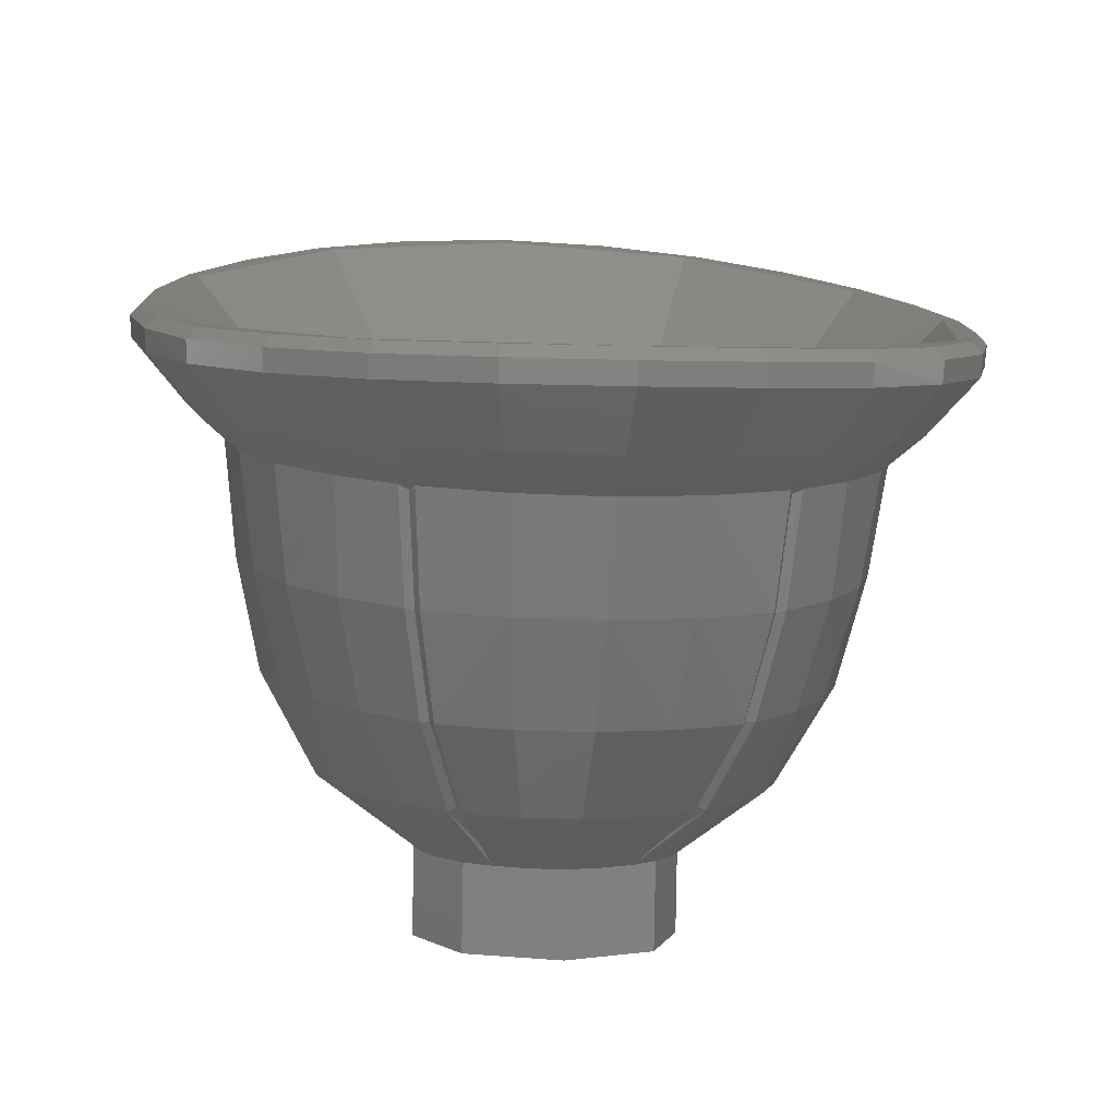
<metadata>
{"format":"stl","ext":"stl","renderer":"f3d","projection":"perspective","resolution":1024,"background":"white","views":[{"elev":-3.3,"azim":171.7,"up":"+Y"}]}
</metadata>
<code>
# stl→obj: 423 verts, 766 faces
v 0.4448 0.1384 -0.2224
v 0.2536 0.0448 -0.4108
v 0.4388 0.0448 -0.2256
v 0.2404 0.2888 0.4836
v 0.2536 0.0448 0.4668
v 0 0.2896 0.5424
v 0 0.0448 0.5348
v 0 -0.4448 0.028
v 0.1792 -0.3012 -0.2824
v 0 -0.3012 -0.3304
v 0.3104 -0.3012 -0.1512
v 0.3584 -0.3012 0.028
v 0.3104 -0.3012 0.2072
v 0.1792 -0.3012 0.3384
v 0 -0.3012 0.3864
v 0 0.2292 -0.7728
v 0 0.0448 -0.4788
v 0.4028 0.252 -0.628
v 0.6276 0.3072 -0.34
v 0.6268 0.4944 0.3584
v 0.7036 0.392 0.012
v 0.4492 0.262 0.276
v 0.5132 0.2088 0.0252
v 0.354 0.6036 0.6712
v 0 0.6424 0.772
v 0.382 0.6072 0.6812
v 0.5292 0.5592 0.5492
v 0 0.652 0.7964
v 0.1996 0.6392 0.7632
v 0.7056 0.342 -0.1872
v 0.6416 0.2996 -0.376
v 0.73 0.3908 0.0092
v 0.7048 0.4464 0.2036
v 0.6408 0.504 0.3884
v 0.3828 0.2432 -0.6816
v 0.53 0.2672 -0.5432
v 0.6584 0.4864 0.4044
v 0.7244 0.428 0.2148
v 0.75 0.3716 0.0148
v 0.5436 0.5424 0.5692
v 0.3932 0.2208 -0.6952
v 0.392 0.1824 -0.6864
v 0.2052 0.2072 -0.7844
v 0.2044 0.1684 -0.776
v 0.722 0.39 0.2196
v 0.6572 0.4492 0.4088
v 0 0.6368 0.8236
v 0 0.6024 0.828
v 0.2056 0.6236 0.7896
v 0.2044 0.5884 0.7936
v 0.3932 0.5912 0.7048
v 0.3916 0.5556 0.7088
v 0.5428 0.506 0.5736
v 0.7472 0.3332 0.0208
v 0 0.1632 -0.8124
v 0 0.2016 -0.8204
v 0.5688 0.1532 0.0432
v 0.5852 0.16 0.028
v 0.5828 0.1664 0.0564
v 0.2984 0.2704 0.548
v 0.3164 0.2804 0.55
v 0.292 0.2844 0.5664
v 0.3096 0.0324 -0.4804
v 0.3024 0.0372 -0.5048
v 0.3272 0.0412 -0.4856
v 0.3268 0.0652 -0.5548
v 0.4216 0.0608 -0.4012
v 0.4768 0.1156 -0.4664
v 0.6268 0.1964 0.0292
v 0.5648 0.1956 0.1824
v 0.6348 0.272 0.2044
v 0.3268 0.3436 0.6096
v 0.1568 0.298 0.6252
v 0.1792 0.4172 0.7136
v 0.3436 0.394 0.638
v 0.4768 0.3584 0.5184
v 0.4216 0.2592 0.4572
v 0.5776 0.3172 0.372
v 0.5124 0.2296 0.3296
v 0.6568 0.2272 0.0284
v 0.6348 0.1852 -0.148
v 0.1792 0.0764 -0.6664
v 0.1568 0.022 -0.5692
v 0.3436 0.0912 -0.5888
v 0.5648 0.1244 -0.1264
v 0.2444 -0.5508 0.1556
v 0.4164 -0.4264 0.1208
v 0.2448 -0.5348 0.1524
v 0.4064 -0.4152 0.1332
v 0.5628 -0.0448 0.0596
v 0.5476 -0.0456 0.0748
v 0.5176 -0.2452 0.0916
v 0.5036 -0.2412 0.1056
v 0.4172 -0.4224 0.15
v 0.518 -0.24 0.1208
v 0.5624 -0.0388 0.0888
v 0.1224 -0.528 0.3656
v 0.1224 -0.512 0.3636
v 0.2016 -0.3772 0.5216
v 0.2124 -0.3664 0.498
v 0.2592 -0.1664 0.5868
v 0.2664 -0.1652 0.5608
v 0.2868 0.0588 0.5952
v 0.2928 0.0528 0.5724
v 0.2332 -0.3772 0.5016
v 0.2888 -0.1672 0.5672
v 0.3124 0.0568 0.5776
v 0.1224 -0.5812 -0.0548
v 0.196 -0.4864 -0.226
v 0.1224 -0.5656 -0.0576
v 0.2036 -0.4752 -0.214
v 0.2556 -0.338 -0.3552
v 0.2616 -0.3328 -0.338
v 0.288 -0.1576 -0.444
v 0.2944 -0.1572 -0.4236
v 0.2188 -0.4832 -0.2144
v 0.278 -0.3344 -0.3428
v 0.3116 -0.1536 -0.4296
v 0.3908 -0.442 0.0256
v 0.234 -0.5596 0.0852
v 0.4884 -0.27 -0.0312
v 0.44 -0.294 -0.148
v 0.35 -0.4576 -0.0648
v 0.1776 -0.5744 -0.0112
v 0.2912 -0.4712 -0.1452
v 0.212 -0.5672 0.0332
v 0.368 -0.3156 -0.2524
v 0.5376 -0.0752 -0.0796
v 0.4888 -0.1048 -0.2116
v 0.5124 0.0904 -0.2732
v 0.4112 -0.1308 -0.3296
v 0.302 -0.3872 0.4272
v 0.1788 -0.5348 0.3208
v 0.2124 -0.5396 0.2764
v 0.3572 -0.398 0.3424
v 0.3948 -0.4096 0.2484
v 0.234 -0.544 0.2252
v 0.4108 0.0368 0.476
v 0.3752 -0.1828 0.4724
v 0.4876 0.014 0.358
v 0.5368 -0.0116 0.2268
v 0.4908 -0.2196 0.2456
v 0.0556 -0.5224 0.3912
v 0.1028 -0.3704 0.5504
v 0.132 -0.1576 0.6256
v 0.1468 0.07 0.644
v 0 -0.1536 0.6408
v 0 0.0744 0.6636
v 0 0.304 0.6516
v 0.148 -0.1692 -0.496
v 0 -0.174 -0.5172
v 0 0.016 -0.5956
v 0.1308 -0.3468 -0.396
v 0 -0.3504 -0.4124
v 0.1 -0.4924 -0.256
v 0.056 -0.5852 -0.0804
v 0 -0.5204 0.398
v 0 -0.5268 0.3944
v 0.092 -0.5288 0.376
v 0.1696 -0.5352 0.3244
v 0.2216 -0.5448 0.2472
v 0.24 -0.556 0.156
v 0.2216 -0.5672 0.0648
v 0.1696 -0.5768 -0.0124
v 0.092 -0.5832 -0.064
v 0 -0.5852 -0.0824
v 0 -0.5864 -0.0876
v 0.24 0 -0.04
v 0.24 -0.3412 -0.04
v 0.24 -0.3488 0.028
v 0.24 0 0.04
v 0.4844 0 0.04
v 0.4876 0 0.028
v -0.4876 0 0.028
v -0.4844 0 0.04
v -0.24 0 0.04
v -0.24 -0.3488 0.028
v -0.24 -0.3412 -0.04
v -0.24 0 -0.04
v -0.056 -0.5852 -0.0804
v -0.092 -0.5832 -0.064
v -0.1224 -0.5812 -0.0548
v -0.1696 -0.5768 -0.0124
v -0.1776 -0.5744 -0.0112
v -0.212 -0.5672 0.0332
v -0.2216 -0.5672 0.0648
v -0.234 -0.5596 0.0852
v -0.24 -0.556 0.156
v -0.2444 -0.5508 0.1556
v -0.234 -0.544 0.2252
v -0.2216 -0.5448 0.2472
v -0.2124 -0.5396 0.2764
v -0.1696 -0.5352 0.3244
v -0.1788 -0.5348 0.3208
v -0.1224 -0.528 0.3656
v -0.092 -0.5288 0.376
v -0.0556 -0.5224 0.3912
v -0.196 -0.4864 -0.226
v -0.1 -0.4924 -0.256
v -0.1308 -0.3468 -0.396
v -0.2556 -0.338 -0.3552
v -0.148 -0.1692 -0.496
v -0.288 -0.1576 -0.444
v -0.1568 0.022 -0.5692
v -0.3024 0.0372 -0.5048
v -0.292 0.2844 0.5664
v -0.2868 0.0588 0.5952
v -0.1468 0.07 0.644
v -0.1568 0.298 0.6252
v -0.132 -0.1576 0.6256
v -0.2592 -0.1664 0.5868
v -0.1028 -0.3704 0.5504
v -0.2016 -0.3772 0.5216
v -0.5624 -0.0388 0.0888
v -0.5368 -0.0116 0.2268
v -0.5828 0.1664 0.0564
v -0.5648 0.1956 0.1824
v -0.4876 0.014 0.358
v -0.5124 0.2296 0.3296
v -0.518 -0.24 0.1208
v -0.4908 -0.2196 0.2456
v -0.4108 0.0368 0.476
v -0.4216 0.2592 0.4572
v -0.3124 0.0568 0.5776
v -0.3164 0.2804 0.55
v -0.3752 -0.1828 0.4724
v -0.2888 -0.1672 0.5672
v -0.4172 -0.4224 0.15
v -0.3948 -0.4096 0.2484
v -0.3572 -0.398 0.3424
v -0.302 -0.3872 0.4272
v -0.2332 -0.3772 0.5016
v -0.3116 -0.1536 -0.4296
v -0.4112 -0.1308 -0.3296
v -0.3272 0.0412 -0.4856
v -0.4216 0.0608 -0.4012
v -0.4888 -0.1048 -0.2116
v -0.5124 0.0904 -0.2732
v -0.368 -0.3156 -0.2524
v -0.44 -0.294 -0.148
v -0.5376 -0.0752 -0.0796
v -0.5648 0.1244 -0.1264
v -0.5628 -0.0448 0.0596
v -0.5852 0.16 0.028
v -0.4884 -0.27 -0.0312
v -0.5176 -0.2452 0.0916
v -0.278 -0.3344 -0.3428
v -0.2188 -0.4832 -0.2144
v -0.2912 -0.4712 -0.1452
v -0.35 -0.4576 -0.0648
v -0.3908 -0.442 0.0256
v -0.4164 -0.4264 0.1208
v -0.3096 0.0324 -0.4804
v -0.2944 -0.1572 -0.4236
v -0.2616 -0.3328 -0.338
v -0.2036 -0.4752 -0.214
v -0.1224 -0.5656 -0.0576
v -0.2984 0.2704 0.548
v -0.2928 0.0528 0.5724
v -0.2664 -0.1652 0.5608
v -0.2124 -0.3664 0.498
v -0.1224 -0.512 0.3636
v -0.5476 -0.0456 0.0748
v -0.5688 0.1532 0.0432
v -0.5036 -0.2412 0.1056
v -0.4064 -0.4152 0.1332
v -0.2448 -0.5348 0.1524
v -0.6348 0.1852 -0.148
v -0.6268 0.1964 0.0292
v -0.3268 0.0652 -0.5548
v -0.392 0.1824 -0.6864
v -0.2044 0.1684 -0.776
v -0.3436 0.0912 -0.5888
v -0.1792 0.0764 -0.6664
v -0.4768 0.1156 -0.4664
v -0.6568 0.2272 0.0284
v -0.5776 0.3172 0.372
v -0.4768 0.3584 0.5184
v -0.6348 0.272 0.2044
v -0.7472 0.3332 0.0208
v -0.722 0.39 0.2196
v -0.6572 0.4492 0.4088
v -0.5428 0.506 0.5736
v -0.3268 0.3436 0.6096
v -0.3436 0.394 0.638
v -0.3916 0.5556 0.7088
v -0.1792 0.4172 0.7136
v -0.2044 0.5884 0.7936
v -0.2052 0.2072 -0.7844
v -0.75 0.3716 0.0148
v -0.7244 0.428 0.2148
v -0.5436 0.5424 0.5692
v -0.3932 0.5912 0.7048
v -0.2056 0.6236 0.7896
v -0.6584 0.4864 0.4044
v -0.3932 0.2208 -0.6952
v -0.5292 0.5592 0.5492
v -0.6408 0.504 0.3884
v -0.73 0.3908 0.0092
v -0.7048 0.4464 0.2036
v -0.4028 0.252 -0.628
v -0.3828 0.2432 -0.6816
v -0.53 0.2672 -0.5432
v -0.6268 0.4944 0.3584
v -0.7036 0.392 0.012
v -0.7056 0.342 -0.1872
v -0.6276 0.3072 -0.34
v -0.6416 0.2996 -0.376
v -0.1996 0.6392 0.7632
v -0.354 0.6036 0.6712
v -0.382 0.6072 0.6812
v -0.2404 0.2888 0.4836
v -0.4492 0.262 0.276
v -0.5132 0.2088 0.0252
v -0.2536 0.0448 -0.4108
v -0.4448 0.1384 -0.2224
v -0.1792 -0.3012 0.3384
v -0.3104 -0.3012 0.2072
v -0.3584 -0.3012 0.028
v -0.3104 -0.3012 -0.1512
v -0.1792 -0.3012 -0.2824
v -0.2536 0.0448 0.4668
v -0.4388 0.0448 -0.2256
v 0 -0.556 0.156
v 0.16 -0.556 0.156
v 0.1478 -0.5485 0.2168
v 0.1131 -0.5422 0.2683
v 0.06123 -0.538 0.3027
v -0 -0.5365 0.3148
v -0.06123 -0.538 0.3027
v -0.1131 -0.5422 0.2683
v -0.1478 -0.5485 0.2168
v -0.16 -0.556 0.156
v -0.1478 -0.5635 0.09523
v -0.1131 -0.5698 0.04371
v -0.06123 -0.574 0.009288
v 0 -0.5755 -0.0028
v 0.06123 -0.574 0.009288
v 0.1131 -0.5698 0.04371
v 0.1478 -0.5635 0.09523
v 0.5068 0.0448 0.028
v 0.4388 0.0448 0.2816
v 0.2 0.23 -0.7684
v 0 0.2248 -0.8036
v 0.7252 0.3216 -0.1868
v 0.6596 0.2784 -0.3808
v 0.5448 0.2456 -0.5528
v 0.5432 0.2068 -0.5448
v 0.6576 0.24 -0.3736
v 0.7224 0.2832 -0.18
v 0 0.4268 0.7444
v 0.5776 0.1472 -0.3176
v 0 0.0704 -0.6984
v 0.4444 -0.2004 0.3648
v 0 -0.3672 0.5612
v 0 -0.4948 -0.268
v 0.24 -0.3472 0.04
v 0.4692 0 -0.04
v 0.3552 -0.3012 0.04
v 0.34 -0.3012 -0.04
v 0 -0.3376 -0.24
v 0.04 -0.3332 -0.24
v 0.04 0 -0.24
v 0 0 -0.24
v 0.04 -0.3012 -0.3196
v 0.04 0 -0.4488
v 0 0 -0.4596
v 0 0 0.24
v 0.04 0 0.24
v 0.04 -0.3556 0.24
v 0 -0.36 0.24
v 0.04 0 0.5048
v 0.04 -0.3012 0.3756
v 0 0 0.5156
v -0.04 0 0.24
v -0.04 0 0.5048
v -0.04 -0.3556 0.24
v -0.04 -0.3012 0.3756
v -0.04 0 -0.4488
v -0.04 0 -0.24
v -0.04 -0.3012 -0.3196
v -0.04 -0.3332 -0.24
v -0.34 -0.3012 -0.04
v -0.4692 0 -0.04
v -0.3552 -0.3012 0.04
v -0.24 -0.3472 0.04
v -0.4444 -0.2004 0.3648
v -0.5432 0.2068 -0.5448
v -0.5776 0.1472 -0.3176
v -0.6576 0.24 -0.3736
v -0.7224 0.2832 -0.18
v -0.6596 0.2784 -0.3808
v -0.5448 0.2456 -0.5528
v -0.7252 0.3216 -0.1868
v -0.2 0.23 -0.7684
v -0.4388 0.0448 0.2816
v -0.5068 0.0448 0.028
v 0.16 -0.7149 0.1755
v 0.1131 -0.7011 0.2879
v -0 -0.6954 0.3344
v -0 -0.5365 0.3149
v -0.1131 -0.7011 0.2879
v -0.16 -0.7149 0.1755
v -0.1131 -0.7287 0.06317
v -0.1131 -0.5698 0.04365
v 0 -0.7344 0.01664
v 0 -0.5755 -0.00288
v 0.1131 -0.7287 0.06317
v 0.1131 -0.5698 0.04365
v 0.24 -0.7149 0.1755
v 0.1697 -0.5353 0.3245
v 0.1697 -0.6942 0.344
v -0 -0.5267 0.3943
v -0 -0.6856 0.4138
v -0.1697 -0.5353 0.3245
v -0.1697 -0.6942 0.344
v -0.24 -0.7149 0.1755
v -0.1697 -0.5767 -0.01252
v -0.1697 -0.7356 0.007002
v 0 -0.5853 -0.08232
v 0 -0.7442 -0.0628
v 0.1697 -0.5767 -0.01252
v 0.1697 -0.7356 0.007002
f 1 2 3
f 4 5 6
f 6 5 7
f 8 9 10
f 8 11 9
f 8 12 11
f 8 13 12
f 8 14 13
f 15 14 8
f 16 17 18
f 2 18 17
f 19 18 1
f 1 18 2
f 20 21 22
f 22 21 23
f 24 20 4
f 4 20 22
f 25 24 6
f 4 6 24
f 26 27 24
f 28 29 25
f 30 31 19
f 19 21 30
f 32 30 21
f 33 32 21
f 20 33 21
f 34 33 20
f 16 18 35
f 36 35 18
f 34 37 33
f 33 37 38
f 39 32 38
f 33 38 32
f 37 34 40
f 34 27 40
f 41 42 43
f 43 42 44
f 45 38 46
f 37 46 38
f 47 48 49
f 48 50 49
f 51 52 40
f 40 52 53
f 54 39 45
f 38 45 39
f 55 56 44
f 43 44 56
f 57 58 59
f 60 61 62
f 63 64 65
f 65 66 67
f 66 68 67
f 59 69 70
f 71 70 69
f 72 62 61
f 62 72 73
f 74 73 72
f 75 74 72
f 50 74 52
f 52 74 75
f 72 76 75
f 52 75 53
f 53 75 76
f 76 72 77
f 77 72 61
f 78 79 71
f 79 70 71
f 59 58 69
f 80 71 69
f 46 78 45
f 45 78 71
f 53 76 46
f 46 76 78
f 45 71 54
f 54 71 80
f 76 77 78
f 78 77 79
f 69 81 80
f 82 66 83
f 64 83 66
f 66 82 84
f 84 68 66
f 82 44 84
f 84 44 42
f 65 64 66
f 58 85 69
f 69 85 81
f 86 87 88
f 89 88 87
f 90 91 92
f 91 93 92
f 58 57 90
f 57 91 90
f 86 88 94
f 94 88 89
f 95 93 96
f 96 93 91
f 59 96 57
f 57 96 91
f 97 98 99
f 99 98 100
f 101 99 102
f 102 99 100
f 103 101 104
f 104 101 102
f 62 103 60
f 60 103 104
f 97 105 98
f 98 105 100
f 106 107 102
f 104 102 107
f 61 60 107
f 104 107 60
f 108 109 110
f 111 110 109
f 112 113 109
f 113 111 109
f 114 115 112
f 115 113 112
f 64 63 114
f 63 115 114
f 108 110 116
f 116 110 111
f 116 111 117
f 117 111 113
f 117 113 118
f 118 113 115
f 118 115 65
f 65 115 63
f 87 86 119
f 86 120 119
f 92 87 121
f 87 119 121
f 121 119 122
f 119 123 122
f 124 125 126
f 123 126 125
f 125 124 116
f 124 108 116
f 122 123 127
f 123 125 127
f 127 125 117
f 125 116 117
f 90 92 128
f 92 121 128
f 128 121 129
f 121 122 129
f 58 90 85
f 90 128 85
f 85 128 130
f 128 129 130
f 129 122 131
f 122 127 131
f 130 129 67
f 131 67 129
f 67 131 65
f 65 131 118
f 105 97 132
f 132 97 133
f 134 135 133
f 132 133 135
f 135 134 136
f 134 137 136
f 86 94 137
f 136 137 94
f 107 106 138
f 106 139 138
f 61 107 77
f 107 138 77
f 77 138 79
f 138 140 79
f 141 142 96
f 142 95 96
f 79 140 70
f 140 141 70
f 70 141 59
f 59 141 96
f 97 99 143
f 144 143 99
f 99 101 144
f 145 144 101
f 145 146 147
f 148 147 146
f 101 103 145
f 146 145 103
f 149 148 73
f 148 146 73
f 73 146 62
f 146 103 62
f 64 114 83
f 150 83 114
f 151 152 150
f 150 152 83
f 114 112 150
f 153 150 112
f 154 151 153
f 153 151 150
f 112 109 153
f 155 153 109
f 156 155 108
f 108 155 109
f 157 158 143
f 143 158 159
f 143 159 97
f 97 159 160
f 97 160 133
f 133 160 134
f 134 160 161
f 134 161 137
f 137 161 162
f 137 162 86
f 86 162 120
f 120 162 163
f 120 163 126
f 126 163 164
f 126 164 124
f 124 164 108
f 108 164 165
f 108 165 156
f 156 165 166
f 156 166 167
f 168 169 170
f 171 172 173
f 174 175 176
f 177 178 179
f 167 166 180
f 166 181 180
f 180 181 182
f 181 183 182
f 182 183 184
f 184 183 185
f 183 186 185
f 185 186 187
f 186 188 187
f 187 188 189
f 189 188 190
f 188 191 190
f 190 191 192
f 191 193 192
f 192 193 194
f 194 193 195
f 193 196 195
f 195 196 197
f 196 158 197
f 197 158 157
f 198 199 182
f 182 199 180
f 198 200 199
f 200 198 201
f 202 151 200
f 200 151 154
f 201 202 200
f 202 201 203
f 204 152 202
f 202 152 151
f 203 204 202
f 204 203 205
f 206 207 208
f 206 208 209
f 209 208 148
f 209 148 149
f 207 210 208
f 210 207 211
f 208 147 148
f 147 208 210
f 211 212 210
f 212 211 213
f 213 197 212
f 197 213 195
f 214 215 216
f 216 215 217
f 217 215 218
f 217 218 219
f 214 220 221
f 214 221 215
f 219 218 222
f 219 222 223
f 223 222 224
f 223 224 225
f 222 226 227
f 222 227 224
f 228 190 229
f 190 228 189
f 229 190 192
f 229 192 230
f 230 194 231
f 194 230 192
f 194 195 231
f 231 195 232
f 233 234 235
f 235 234 236
f 237 236 234
f 236 237 238
f 234 239 240
f 234 240 237
f 238 237 241
f 238 241 242
f 242 241 243
f 242 243 244
f 237 240 245
f 237 245 241
f 241 245 246
f 241 246 243
f 247 248 249
f 247 249 239
f 239 249 250
f 239 250 240
f 248 182 184
f 248 184 249
f 249 185 250
f 185 249 184
f 240 250 251
f 240 251 245
f 245 251 252
f 245 252 246
f 251 187 189
f 251 189 252
f 253 254 235
f 235 254 233
f 254 255 233
f 233 255 247
f 255 256 247
f 247 256 248
f 256 257 248
f 248 257 182
f 203 254 253
f 203 253 205
f 201 255 254
f 201 254 203
f 198 256 255
f 198 255 201
f 198 257 256
f 257 198 182
f 258 224 259
f 224 258 225
f 224 260 259
f 260 224 227
f 261 232 262
f 262 232 195
f 259 207 258
f 258 207 206
f 260 211 259
f 259 211 207
f 261 213 260
f 260 213 211
f 261 262 213
f 213 262 195
f 263 214 264
f 264 214 216
f 263 265 214
f 214 265 220
f 266 267 228
f 228 267 189
f 243 263 264
f 243 264 244
f 246 265 263
f 246 263 243
f 252 267 266
f 267 252 189
f 268 242 269
f 269 242 244
f 270 205 235
f 271 272 273
f 273 272 274
f 270 275 273
f 273 274 270
f 270 204 205
f 204 270 274
f 276 268 269
f 219 223 277
f 277 223 278
f 276 279 280
f 280 279 281
f 277 278 282
f 282 278 283
f 279 277 281
f 281 277 282
f 269 279 276
f 269 244 216
f 279 217 219
f 279 219 277
f 225 284 223
f 223 284 278
f 278 285 283
f 283 285 286
f 285 278 284
f 285 287 286
f 286 287 288
f 284 287 285
f 284 209 287
f 209 284 206
f 225 206 284
f 269 217 279
f 217 269 216
f 236 275 270
f 236 270 235
f 235 205 253
f 206 225 258
f 216 244 264
f 56 272 289
f 272 56 55
f 290 281 291
f 281 290 280
f 283 286 292
f 292 286 293
f 294 288 48
f 294 48 47
f 291 282 295
f 282 291 281
f 272 271 289
f 289 271 296
f 292 297 298
f 292 298 295
f 299 291 300
f 291 299 290
f 291 295 300
f 300 295 298
f 301 302 303
f 302 301 16
f 304 300 298
f 305 300 304
f 305 299 300
f 305 306 299
f 306 305 307
f 307 308 306
f 25 309 28
f 310 297 311
f 310 6 312
f 6 310 25
f 313 304 312
f 312 304 310
f 314 305 313
f 313 305 304
f 315 301 316
f 316 301 307
f 17 301 315
f 301 17 16
f 8 317 15
f 318 317 8
f 319 318 8
f 320 319 8
f 321 320 8
f 10 321 8
f 7 322 6
f 6 322 312
f 323 315 316
f 324 325 326
f 324 326 327
f 324 327 328
f 324 328 329
f 324 329 330
f 324 330 331
f 324 331 332
f 324 332 333
f 324 333 334
f 324 334 335
f 324 335 336
f 324 336 337
f 324 337 338
f 324 338 339
f 324 339 340
f 324 340 325
f 23 1 3
f 23 3 341
f 342 22 23
f 342 23 341
f 5 4 22
f 5 22 342
f 2 17 10
f 2 10 9
f 3 2 9
f 3 9 11
f 3 11 12
f 3 12 341
f 341 12 13
f 341 13 342
f 342 13 14
f 342 14 5
f 15 7 5
f 15 5 14
f 21 19 1
f 21 1 23
f 20 24 27
f 20 27 34
f 26 24 25
f 26 25 29
f 18 19 31
f 18 31 36
f 343 344 16
f 343 16 35
f 28 47 49
f 28 49 29
f 29 49 51
f 29 51 26
f 26 51 40
f 26 40 27
f 32 39 345
f 32 345 30
f 346 31 30
f 346 30 345
f 31 346 347
f 31 347 36
f 43 343 35
f 43 35 41
f 56 344 343
f 56 343 43
f 36 347 41
f 36 41 35
f 347 348 42
f 347 42 41
f 349 346 345
f 349 345 350
f 350 345 39
f 350 39 54
f 348 347 346
f 348 346 349
f 46 37 40
f 46 40 53
f 49 50 52
f 49 52 51
f 48 351 74
f 48 74 50
f 81 85 130
f 81 130 352
f 54 80 81
f 54 81 350
f 350 81 352
f 350 352 349
f 68 348 349
f 68 349 352
f 67 68 352
f 67 352 130
f 152 353 82
f 152 82 83
f 84 42 348
f 84 348 68
f 353 55 44
f 353 44 82
f 351 149 73
f 351 73 74
f 92 93 89
f 92 89 87
f 94 89 93
f 94 93 95
f 105 106 102
f 105 102 100
f 119 120 126
f 119 126 123
f 117 118 131
f 117 131 127
f 106 105 132
f 106 132 139
f 139 132 135
f 139 135 354
f 354 135 136
f 354 136 142
f 142 136 94
f 142 94 95
f 138 139 354
f 138 354 140
f 140 354 142
f 140 142 141
f 355 157 143
f 355 143 144
f 147 355 144
f 147 144 145
f 356 154 153
f 356 153 155
f 167 356 155
f 167 155 156
f 170 357 171
f 170 171 168
f 173 358 168
f 173 168 171
f 357 359 172
f 357 172 171
f 358 360 169
f 358 169 168
f 361 362 363
f 361 363 364
f 362 365 366
f 362 366 363
f 364 363 366
f 364 366 367
f 368 369 370
f 368 370 371
f 369 372 373
f 369 373 370
f 374 372 369
f 374 369 368
f 368 375 376
f 368 376 374
f 377 378 376
f 377 376 375
f 371 377 375
f 371 375 368
f 367 379 380
f 367 380 364
f 380 379 381
f 380 381 382
f 364 380 382
f 364 382 361
f 179 178 383
f 179 383 384
f 176 175 385
f 176 385 386
f 176 179 384
f 176 384 174
f 179 176 386
f 179 386 177
f 180 199 356
f 180 356 167
f 199 200 154
f 199 154 356
f 210 212 355
f 210 355 147
f 212 197 157
f 212 157 355
f 215 221 387
f 215 387 218
f 218 387 226
f 218 226 222
f 220 228 229
f 220 229 221
f 221 229 230
f 221 230 387
f 387 230 231
f 387 231 226
f 226 231 232
f 226 232 227
f 239 234 233
f 239 233 247
f 250 185 187
f 250 187 251
f 261 260 227
f 261 227 232
f 220 265 266
f 220 266 228
f 252 266 265
f 252 265 246
f 287 209 149
f 287 149 351
f 274 272 55
f 274 55 353
f 275 388 271
f 275 271 273
f 204 274 353
f 204 353 152
f 238 389 275
f 238 275 236
f 389 390 388
f 389 388 275
f 390 389 268
f 390 268 391
f 391 268 276
f 391 276 280
f 389 238 242
f 389 242 268
f 288 287 351
f 288 351 48
f 293 286 288
f 293 288 294
f 283 292 295
f 283 295 282
f 390 392 393
f 390 393 388
f 280 290 394
f 280 394 391
f 391 394 392
f 391 392 390
f 296 271 388
f 296 388 393
f 302 296 393
f 302 393 303
f 289 395 344
f 289 344 56
f 296 302 395
f 296 395 289
f 303 393 392
f 303 392 308
f 394 306 308
f 394 308 392
f 306 394 290
f 306 290 299
f 297 292 293
f 297 293 311
f 311 293 294
f 311 294 309
f 309 294 47
f 309 47 28
f 302 16 344
f 302 344 395
f 303 308 307
f 303 307 301
f 309 25 310
f 309 310 311
f 298 297 310
f 298 310 304
f 314 316 307
f 314 307 305
f 317 322 7
f 317 7 15
f 322 317 318
f 322 318 396
f 396 318 319
f 396 319 397
f 397 319 320
f 397 320 323
f 320 321 315
f 320 315 323
f 321 10 17
f 321 17 315
f 396 313 312
f 396 312 322
f 397 314 313
f 397 313 396
f 397 323 316
f 397 316 314
f 325 398 399
f 325 399 327
f 327 399 400
f 327 400 401
f 401 400 402
f 401 402 331
f 331 402 403
f 331 403 333
f 333 403 404
f 333 404 405
f 405 404 406
f 405 406 407
f 407 406 408
f 407 408 409
f 409 408 398
f 409 398 325
f 410 162 411
f 410 411 412
f 412 411 413
f 412 413 414
f 414 413 415
f 414 415 416
f 416 415 188
f 416 188 417
f 417 188 418
f 417 418 419
f 419 418 420
f 419 420 421
f 421 420 422
f 421 422 423
f 423 422 162
f 423 162 410
f 398 410 412
f 398 412 399
f 399 412 414
f 399 414 400
f 400 414 416
f 400 416 402
f 402 416 417
f 402 417 403
f 403 417 419
f 403 419 404
f 404 419 421
f 404 421 406
f 406 421 423
f 406 423 408
f 408 423 410
f 408 410 398

</code>
